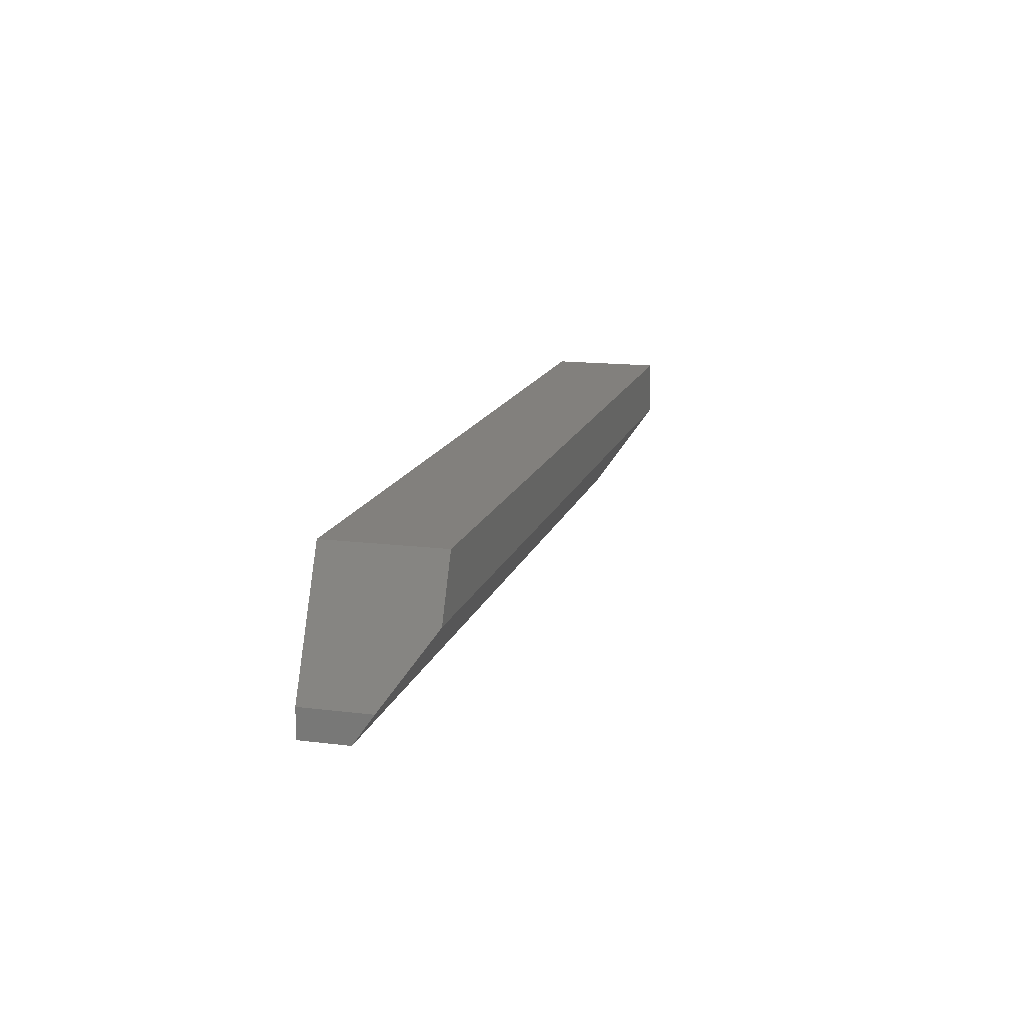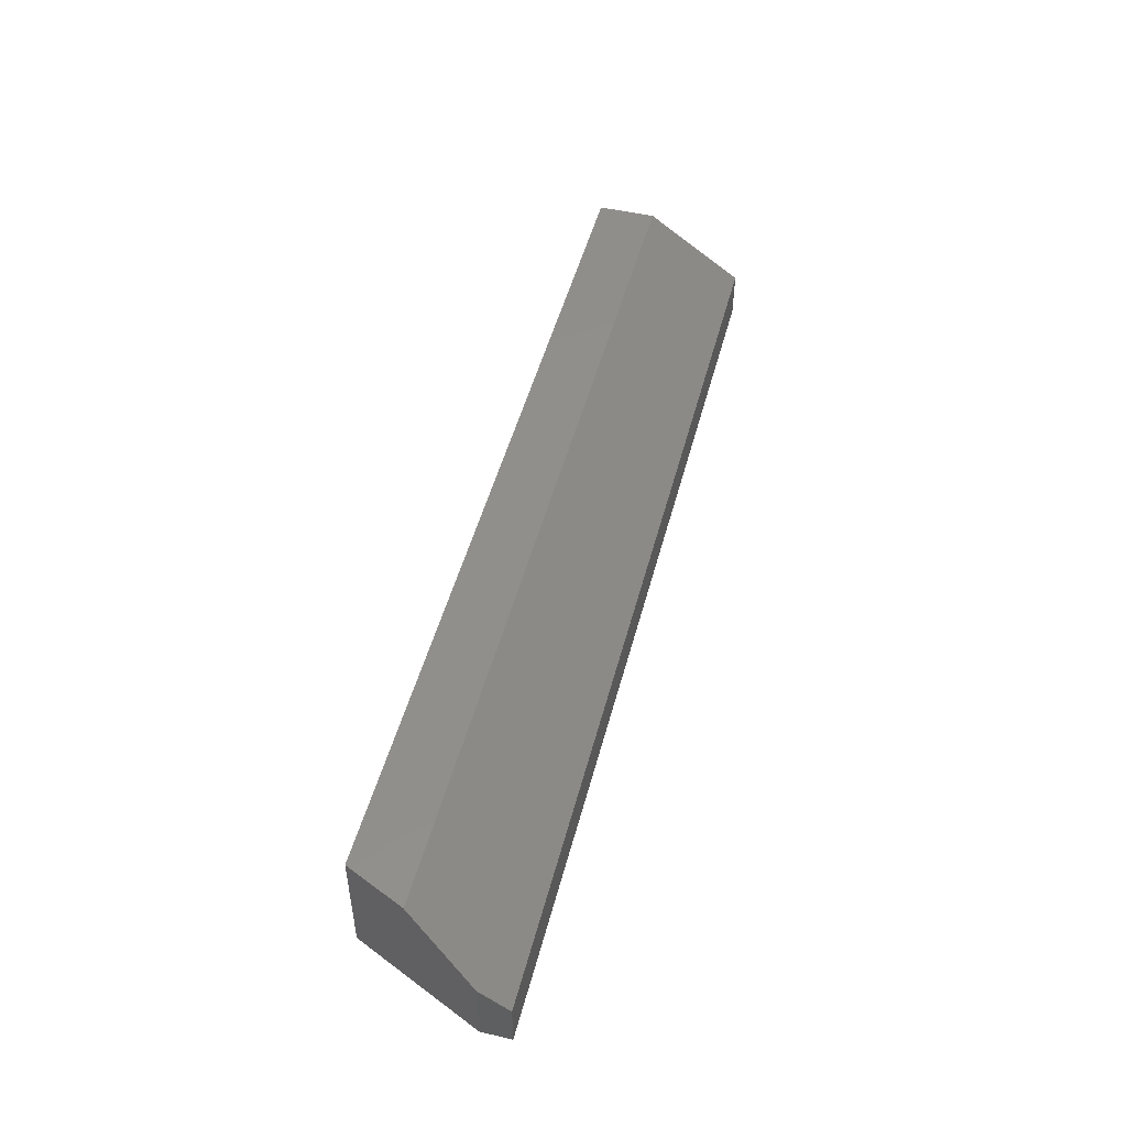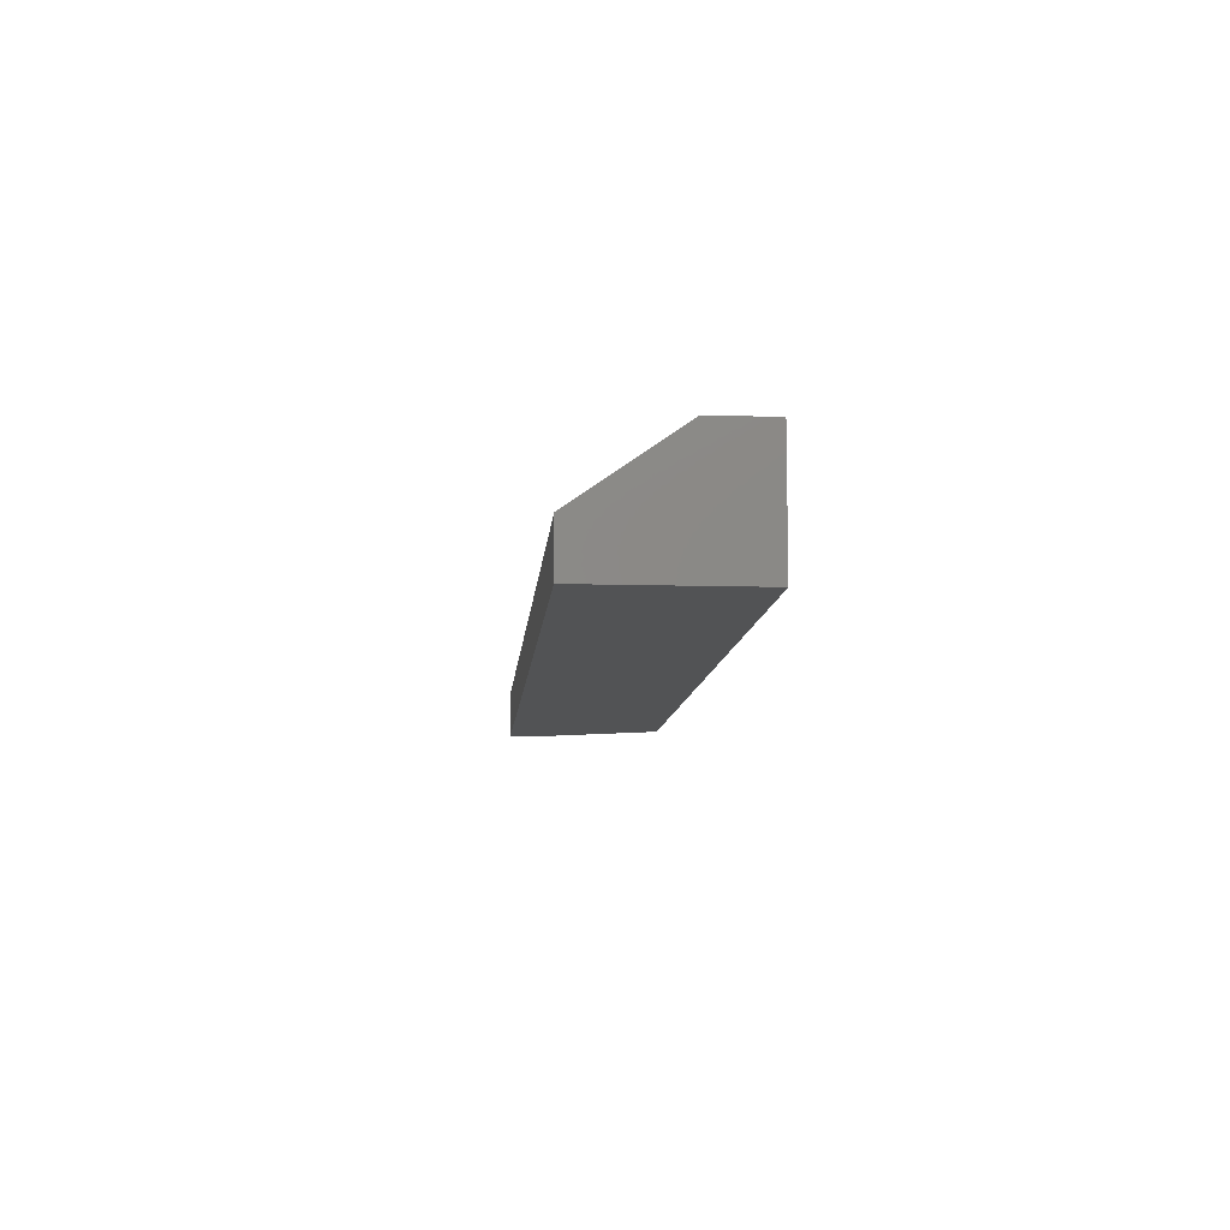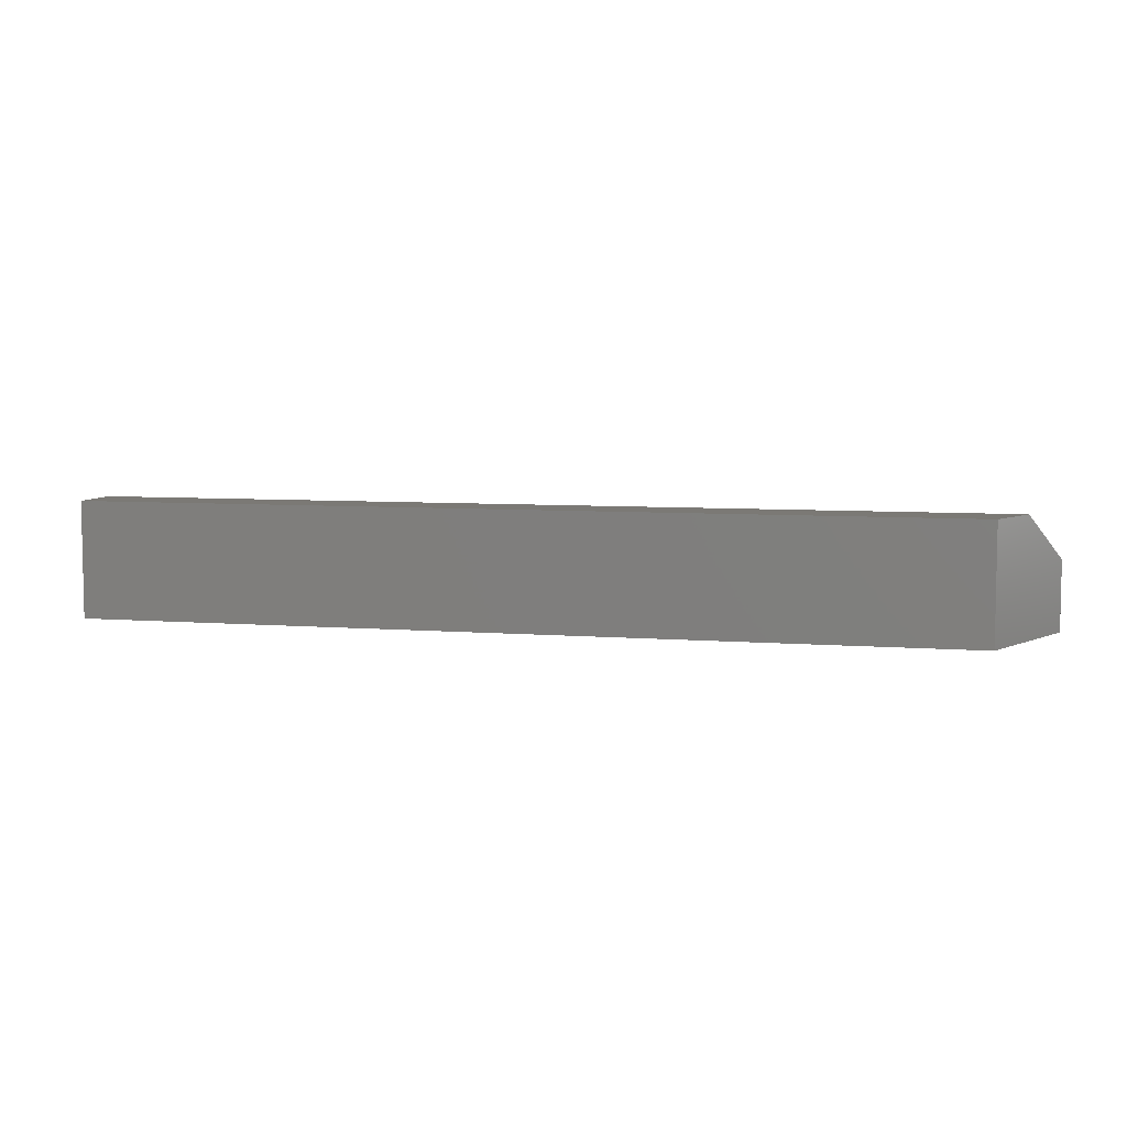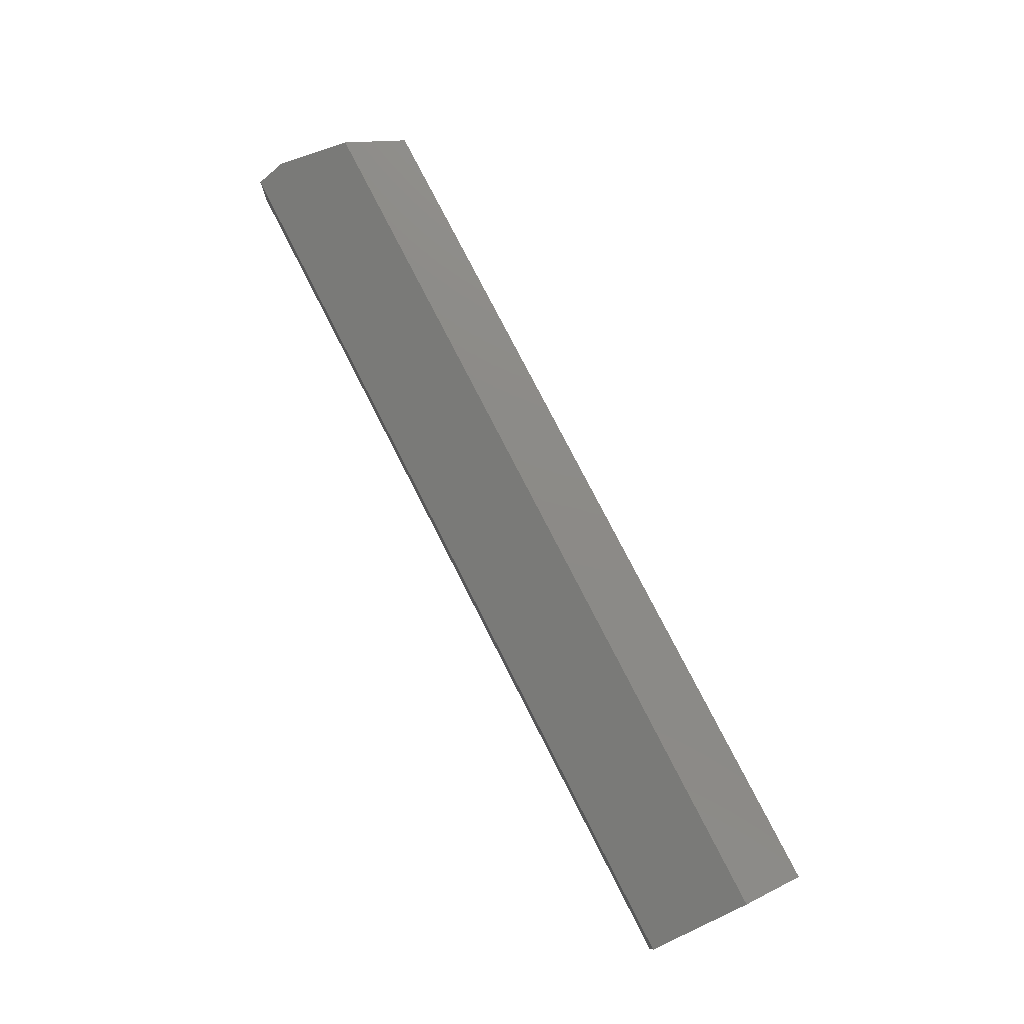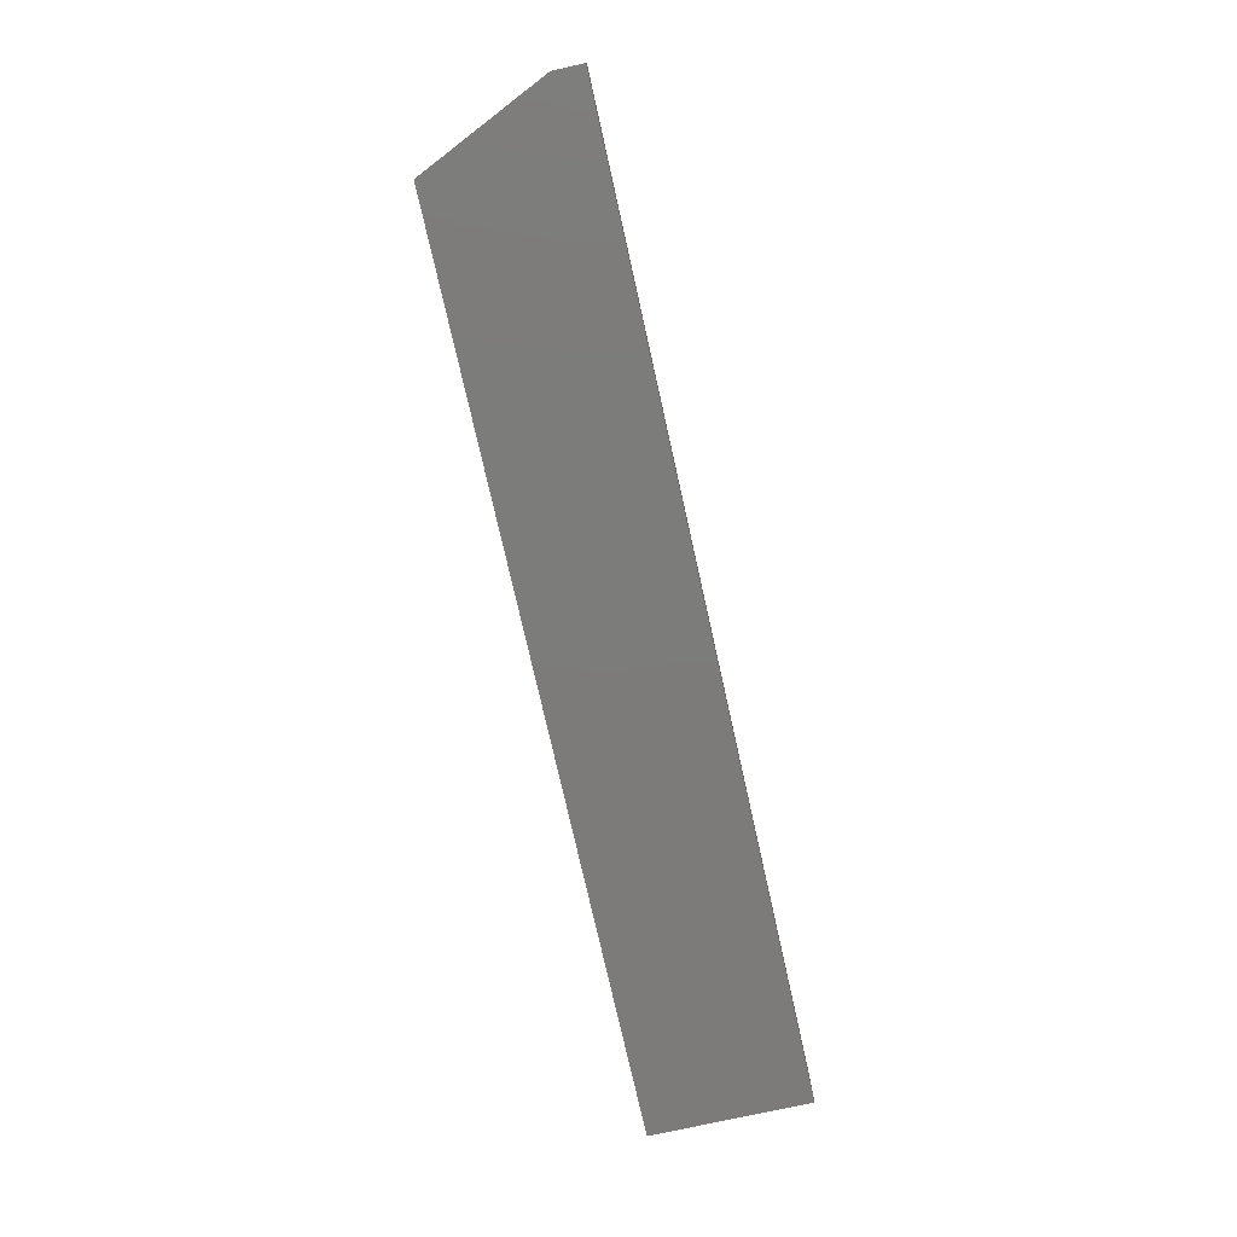
<metadata>
{"format":"stl","ext":"stl","renderer":"f3d","projection":"perspective","resolution":1024,"background":"white","views":[{"elev":14.9,"azim":-75.0,"up":"+Y"},{"elev":48.9,"azim":-75.5,"up":"+Z"},{"elev":-9.5,"azim":85.4,"up":"+Z"},{"elev":6.5,"azim":-166.7,"up":"+Z"},{"elev":77.0,"azim":63.0,"up":"+Z"},{"elev":-75.1,"azim":-77.4,"up":"+Z"}]}
</metadata>
<code>
# stl→obj: 12 verts, 20 faces
v 0.04688 0 -7.654e-18
v 0 -0.1016 -1.435e-18
v 0.04688 5.72e-18 0.09342
v 1.454e-18 -0.1016 0.05514
v 0.02524 -0.04688 0.09342
v 0 -0.125 0
v 0 -0.125 0.03873
v 0.75 5.72e-18 0.09342
v 0.75 -0.04688 0.09342
v 0.75 -0.125 0
v 0.75 0 -7.654e-18
v 0.75 -0.125 0.03873
f 1 2 3
f 3 2 4
f 3 4 5
f 6 7 2
f 2 7 4
f 3 5 8
f 8 5 9
f 10 11 12
f 12 11 8
f 12 8 9
f 7 6 12
f 12 6 10
f 4 7 5
f 5 7 12
f 5 12 9
f 1 3 11
f 11 3 8
f 11 10 1
f 1 10 6
f 1 6 2

</code>
